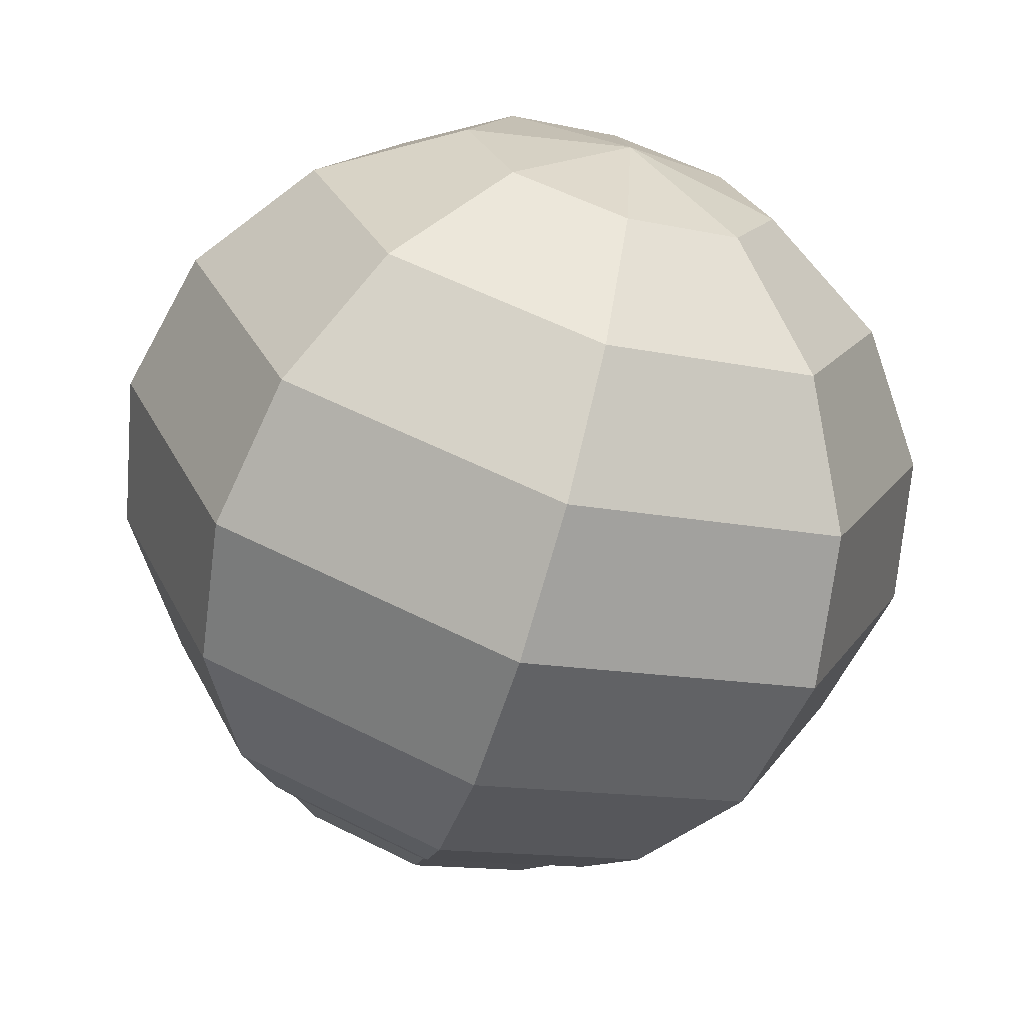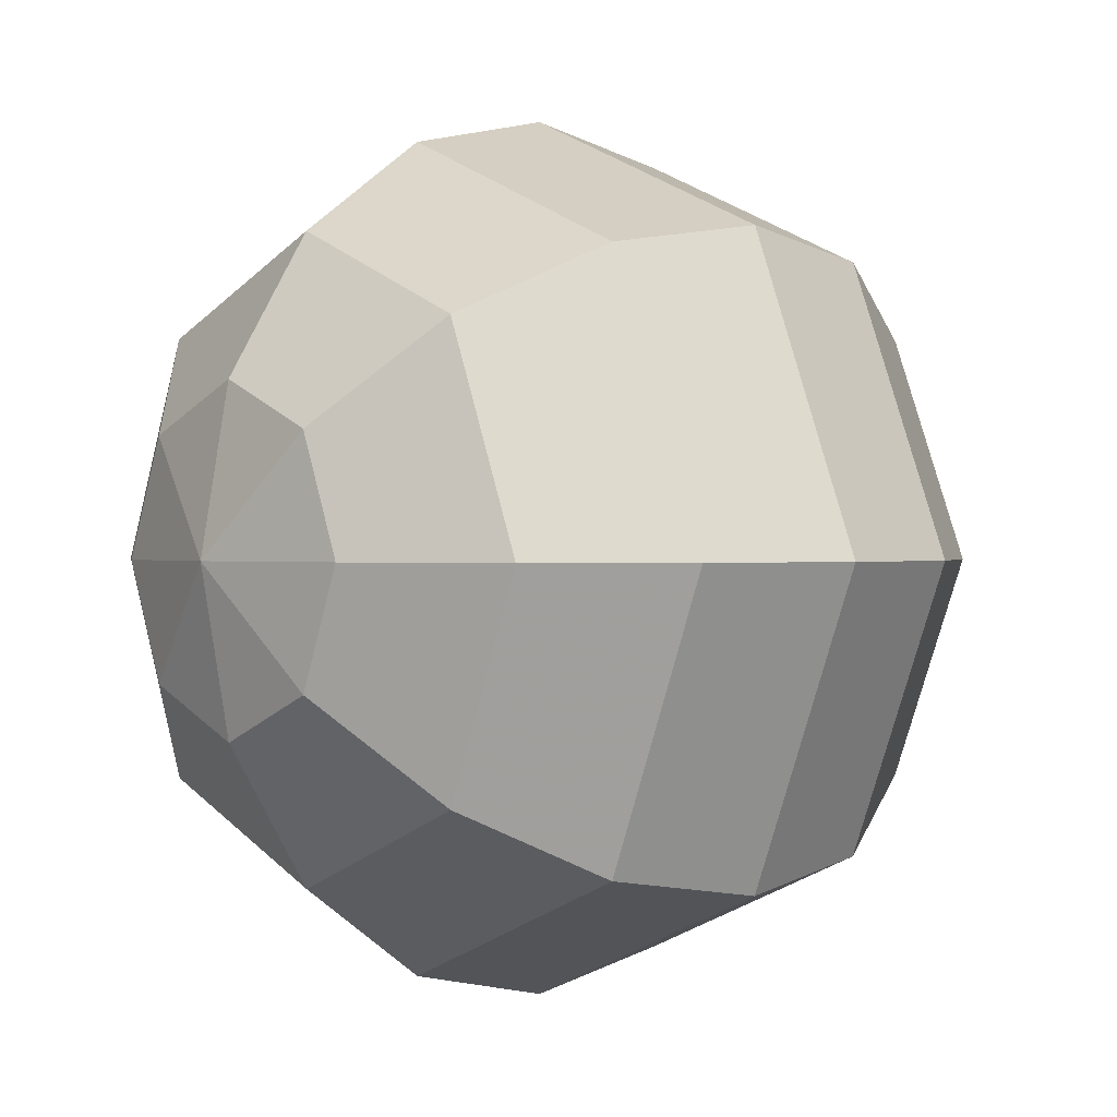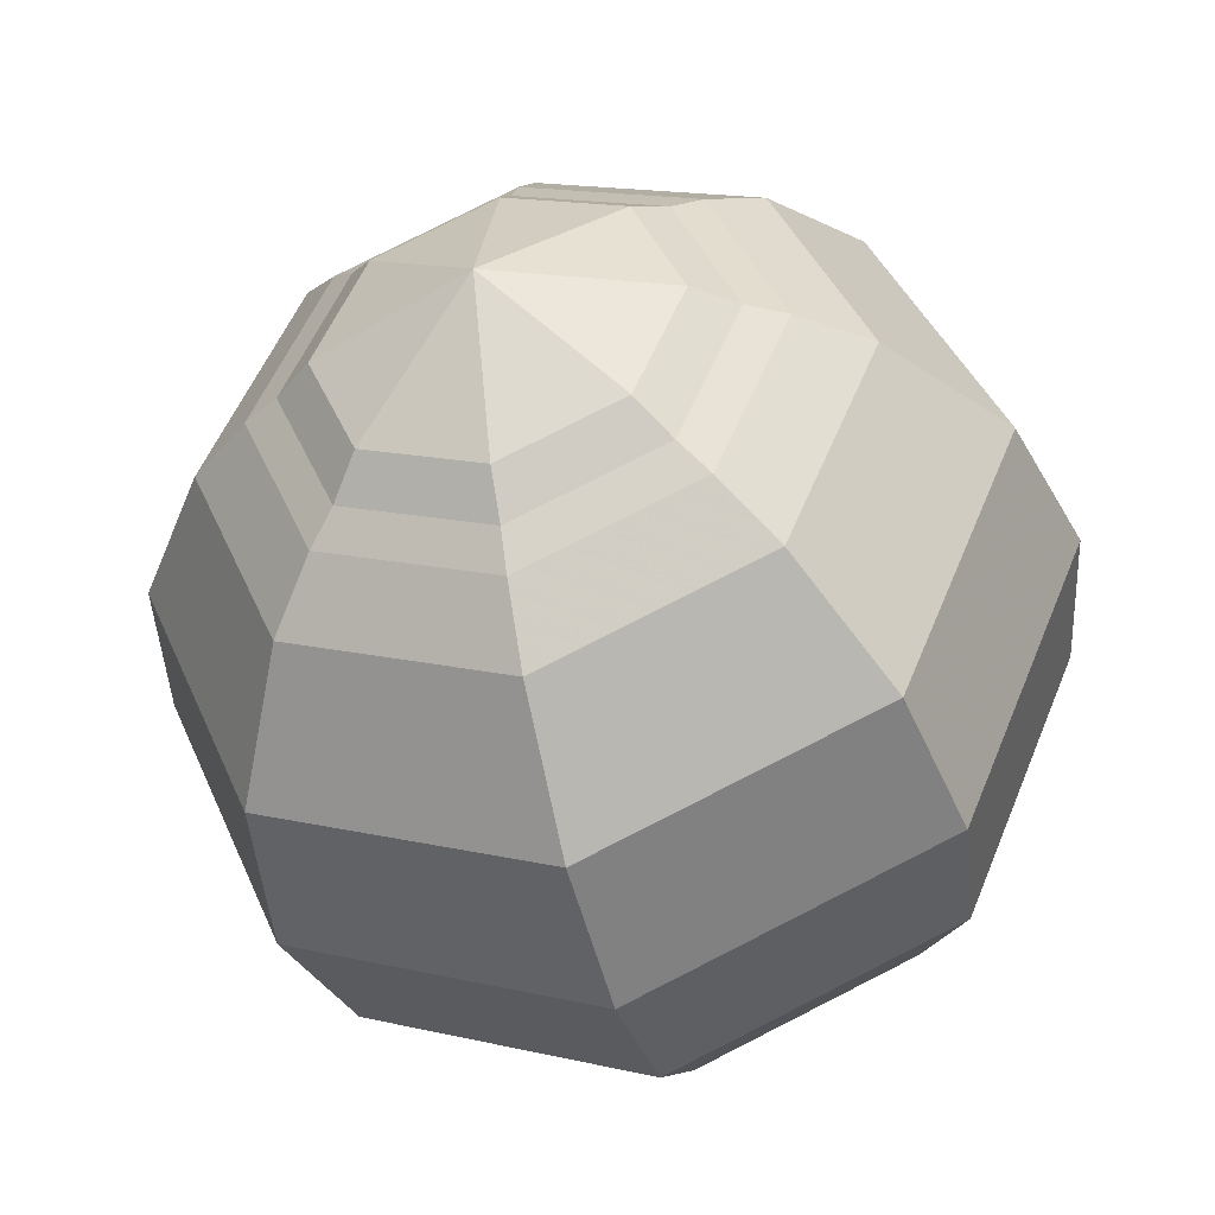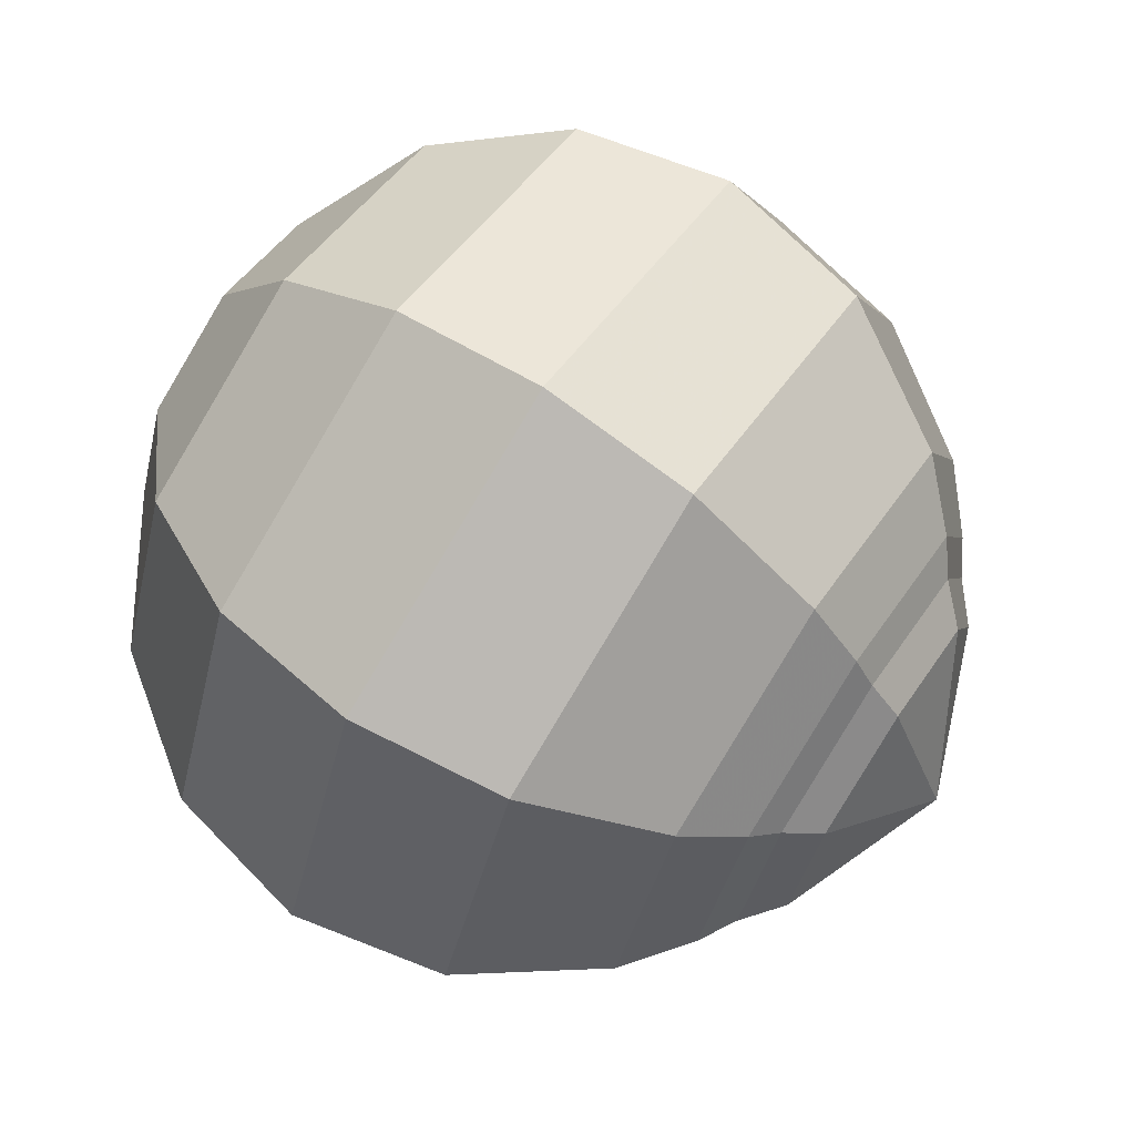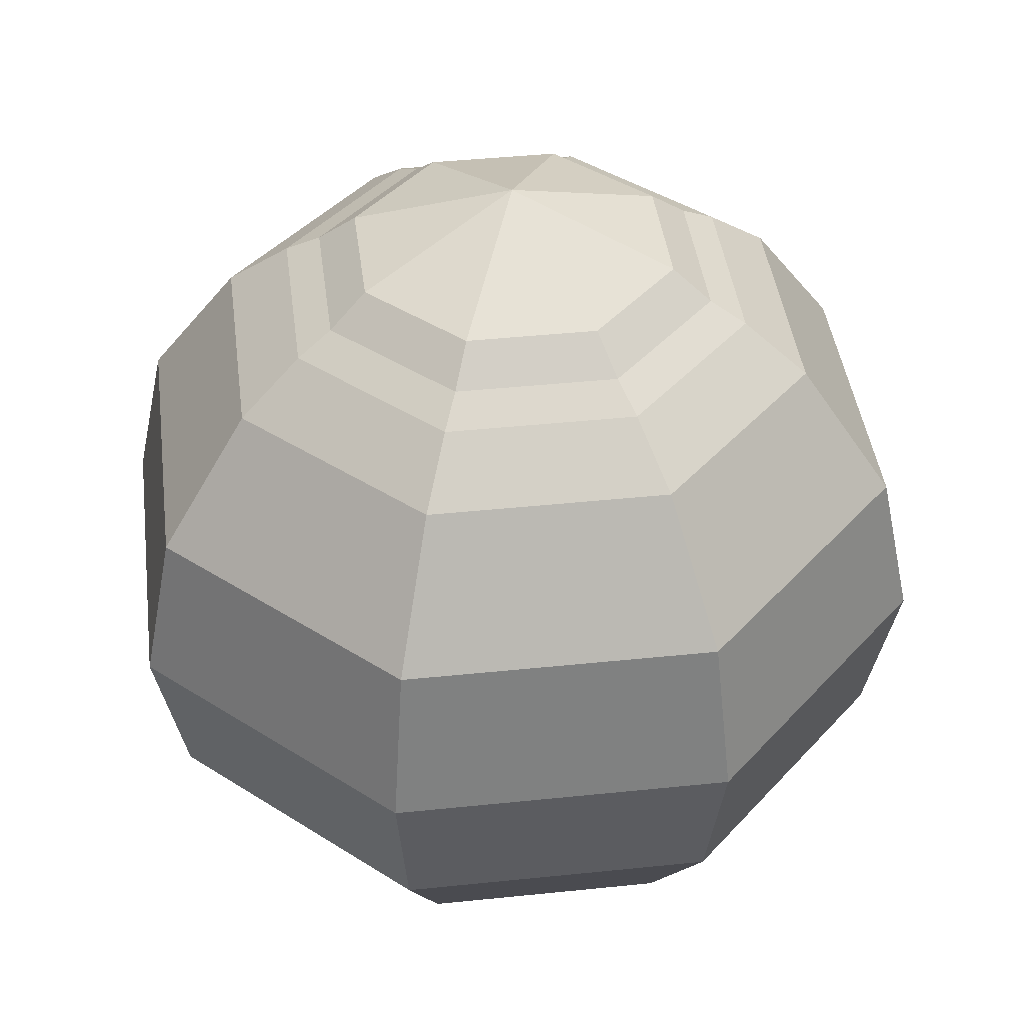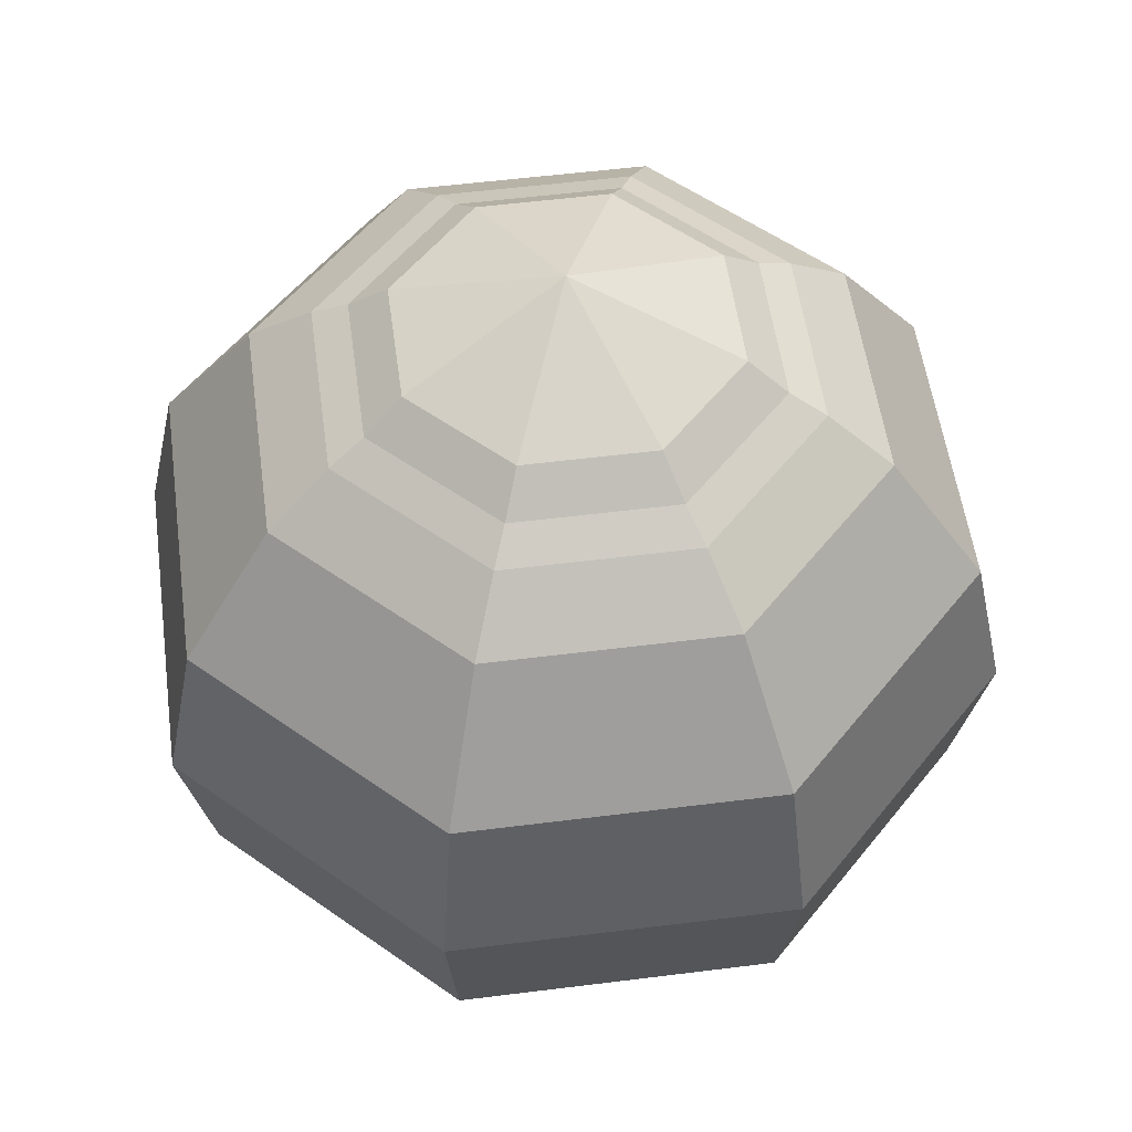
<metadata>
{"format":"obj","ext":"obj","renderer":"f3d","projection":"perspective","resolution":1024,"background":"white","views":[{"elev":-67.9,"azim":163.3,"up":"+Y"},{"elev":0.5,"azim":-130.3,"up":"+Y"},{"elev":-42.9,"azim":15.1,"up":"+Y"},{"elev":71.2,"azim":-56.4,"up":"+Y"},{"elev":41.5,"azim":60.3,"up":"+Z"},{"elev":53.4,"azim":59.8,"up":"+Z"}]}
</metadata>
<code>
v 0.653 1.553 1.53
v 1.207 1.553 1.127
v 1.576 1.553 0.6161
v 1.706 1.553 0.01392
v 1.576 1.553 -0.5883
v 1.207 1.553 -1.099
v 0.653 1.553 -1.44
v 0.4617 2.015 -1.44
v 0.8532 2.406 -1.099
v 1.115 2.668 -0.5883
v 1.207 2.76 0.01392
v 1.115 2.668 0.6161
v 0.8532 2.406 1.127
v 0.4617 2.015 1.53
v 0 1.553 1.783
v 0 2.206 1.53
v 0 2.76 1.127
v 0 3.129 0.6161
v 0 3.259 0.01392
v 0 3.129 -0.5883
v 0 2.76 -1.099
v 0 2.206 -1.44
v -0.4617 2.015 -1.44
v -0.8532 2.406 -1.099
v -1.115 2.668 -0.5883
v -1.207 2.76 0.01392
v -1.115 2.668 0.6161
v -0.8532 2.406 1.127
v -0.4617 2.015 1.53
v -0.653 1.553 1.53
v -1.207 1.553 1.127
v -1.576 1.553 0.6161
v -1.706 1.553 0.01392
v -1.576 1.553 -0.5883
v -1.207 1.553 -1.099
v -0.653 1.553 -1.44
v 0 1.553 -1.56
v -0.4617 1.091 -1.44
v -0.8532 0.6998 -1.099
v -1.115 0.4383 -0.5883
v -1.207 0.3464 0.01392
v -1.115 0.4383 0.6161
v -0.8532 0.6998 1.127
v -0.4617 1.091 1.53
v 0 0.9 1.53
v 0 0.3464 1.127
v 0 -0.02345 0.6161
v 0 -0.1533 0.01392
v 0 -0.02345 -0.5883
v 0 0.3464 -1.099
v 0 0.9 -1.44
v 0.4617 1.091 -1.44
v 0.8532 0.6998 -1.099
v 1.115 0.4383 -0.5883
v 1.207 0.3464 0.01392
v 1.115 0.4383 0.6161
v 0.8532 0.6998 1.127
v 0.4617 1.091 1.53
v 0.9521 1.553 1.323
v 0.6732 2.226 1.323
v 0 2.505 1.323
v -0.6732 2.226 1.323
v -0.9521 1.553 1.323
v -0.6732 0.8798 1.323
v 0 0.6009 1.323
v 0.6732 0.8798 1.323
v 0.8082 1.553 1.405
v 0.5715 2.124 1.405
v 0 2.361 1.405
v -0.5715 2.124 1.405
v -0.8082 1.553 1.405
v -0.5715 0.9815 1.405
v 0 0.7448 1.405
v 0.5715 0.9815 1.405
v 0 2.707 0.7694
v 0.8161 2.369 0.7694
v 1.154 1.553 0.7694
v 0.8161 0.7369 0.7694
v 0 0.3989 0.7694
v -0.8161 0.7369 0.7694
v -1.154 1.553 0.7694
v -0.8161 2.369 0.7694
v 0 1.553 0.7694
v 0.7908 1.553 1.334
v 0.7404 1.553 1.375
v 0.6086 1.553 1.354
v 0.5044 1.553 1.315
v 0.3573 1.553 1.351
v 0.2636 1.553 1.287
v 0.3139 1.553 1.267
v 0.4457 1.553 1.22
v 0.6086 1.553 1.22
v 0.7404 1.553 1.293
v 0.5592 2.112 1.334
v 0.5236 2.077 1.375
v 0.4304 1.983 1.354
v 0.3566 1.91 1.315
v 0.2527 1.806 1.351
v 0.1864 1.739 1.287
v 0.222 1.775 1.267
v 0.3152 1.868 1.22
v 0.4304 1.983 1.22
v 0.5236 2.077 1.293
v 0 2.344 1.334
v 0 2.293 1.375
v 0 2.162 1.354
v 0 2.057 1.315
v 0 1.91 1.351
v 0 1.817 1.287
v 0 1.867 1.267
v 0 1.999 1.22
v 0 2.162 1.22
v 0 2.293 1.293
v -0.5592 2.112 1.334
v -0.5236 2.077 1.375
v -0.4304 1.983 1.354
v -0.3566 1.91 1.315
v -0.2527 1.806 1.351
v -0.1864 1.739 1.287
v -0.222 1.775 1.267
v -0.3152 1.868 1.22
v -0.4304 1.983 1.22
v -0.5236 2.077 1.293
v -0.7908 1.553 1.334
v -0.7404 1.553 1.375
v -0.6086 1.553 1.354
v -0.5044 1.553 1.315
v -0.3573 1.553 1.351
v -0.2636 1.553 1.287
v -0.3139 1.553 1.267
v -0.4457 1.553 1.22
v -0.6086 1.553 1.22
v -0.7404 1.553 1.293
v -0.5592 0.9939 1.334
v -0.5236 1.029 1.375
v -0.4304 1.123 1.354
v -0.3566 1.196 1.315
v -0.2527 1.3 1.351
v -0.1864 1.367 1.287
v -0.222 1.331 1.267
v -0.3152 1.238 1.22
v -0.4304 1.123 1.22
v -0.5236 1.029 1.293
v 0 0.7622 1.334
v 0 0.8126 1.375
v 0 0.9444 1.354
v 0 1.049 1.315
v 0 1.196 1.351
v 0 1.289 1.287
v 0 1.239 1.267
v 0 1.107 1.22
v 0 0.9444 1.22
v 0 0.8126 1.293
v 0.5592 0.9939 1.334
v 0.5236 1.029 1.375
v 0.4304 1.123 1.354
v 0.3566 1.196 1.315
v 0.2527 1.3 1.351
v 0.1864 1.367 1.287
v 0.222 1.331 1.267
v 0.3152 1.238 1.22
v 0.4304 1.123 1.22
v 0.5236 1.029 1.293
f 7 37 8
f 6 7 8 9
f 5 6 9 10
f 4 5 10 11
f 3 4 11 12
f 2 3 12 13
f 15 1 14
f 15 14 16
f 13 12 18 17
f 12 11 19 18
f 11 10 20 19
f 10 9 21 20
f 9 8 22 21
f 8 37 22
f 22 37 23
f 21 22 23 24
f 20 21 24 25
f 19 20 25 26
f 18 19 26 27
f 17 18 27 28
f 15 16 29
f 15 29 30
f 28 27 32 31
f 27 26 33 32
f 26 25 34 33
f 25 24 35 34
f 24 23 36 35
f 23 37 36
f 36 37 38
f 35 36 38 39
f 34 35 39 40
f 33 34 40 41
f 32 33 41 42
f 31 32 42 43
f 15 30 44
f 15 44 45
f 43 42 47 46
f 42 41 48 47
f 41 40 49 48
f 40 39 50 49
f 39 38 51 50
f 38 37 51
f 51 37 52
f 50 51 52 53
f 49 50 53 54
f 48 49 54 55
f 47 48 55 56
f 46 47 56 57
f 15 45 58
f 58 1 15
f 57 56 3 2
f 56 55 4 3
f 55 54 5 4
f 54 53 6 5
f 53 52 7 6
f 52 37 7
f 59 2 13 60
f 60 13 17 61
f 61 17 28 62
f 62 28 31 63
f 63 31 43 64
f 64 43 46 65
f 65 46 57 66
f 2 59 66 57
f 1 67 68 14
f 67 59 60 68
f 14 68 69 16
f 68 60 61 69
f 16 69 70 29
f 69 61 62 70
f 29 70 71 30
f 70 62 63 71
f 30 71 72 44
f 71 63 64 72
f 44 72 73 45
f 72 64 65 73
f 45 73 74 58
f 73 65 66 74
f 59 67 74 66
f 67 1 58 74
f 83 75 76
f 83 76 77
f 83 77 78
f 83 78 79
f 83 79 80
f 83 80 81
f 83 81 82
f 82 75 83
f 84 94 95 85
f 85 95 96 86
f 86 96 97 87
f 87 97 98 88
f 88 98 99 89
f 89 99 100 90
f 90 100 101 91
f 91 101 102 92
f 92 102 103 93
f 84 93 103 94
f 94 104 105 95
f 95 105 106 96
f 96 106 107 97
f 97 107 108 98
f 98 108 109 99
f 99 109 110 100
f 100 110 111 101
f 101 111 112 102
f 102 112 113 103
f 103 113 104 94
f 104 114 115 105
f 105 115 116 106
f 106 116 117 107
f 107 117 118 108
f 108 118 119 109
f 109 119 120 110
f 110 120 121 111
f 111 121 122 112
f 112 122 123 113
f 113 123 114 104
f 114 124 125 115
f 115 125 126 116
f 116 126 127 117
f 117 127 128 118
f 118 128 129 119
f 119 129 130 120
f 120 130 131 121
f 121 131 132 122
f 122 132 133 123
f 123 133 124 114
f 124 134 135 125
f 125 135 136 126
f 126 136 137 127
f 127 137 138 128
f 128 138 139 129
f 129 139 140 130
f 130 140 141 131
f 131 141 142 132
f 132 142 143 133
f 133 143 134 124
f 134 144 145 135
f 135 145 146 136
f 136 146 147 137
f 137 147 148 138
f 138 148 149 139
f 139 149 150 140
f 140 150 151 141
f 141 151 152 142
f 142 152 153 143
f 143 153 144 134
f 144 154 155 145
f 145 155 156 146
f 146 156 157 147
f 147 157 158 148
f 148 158 159 149
f 149 159 160 150
f 150 160 161 151
f 151 161 162 152
f 152 162 163 153
f 153 163 154 144
f 154 84 85 155
f 155 85 86 156
f 156 86 87 157
f 157 87 88 158
f 158 88 89 159
f 159 89 90 160
f 160 90 91 161
f 161 91 92 162
f 162 92 93 163
f 84 154 163 93

</code>
